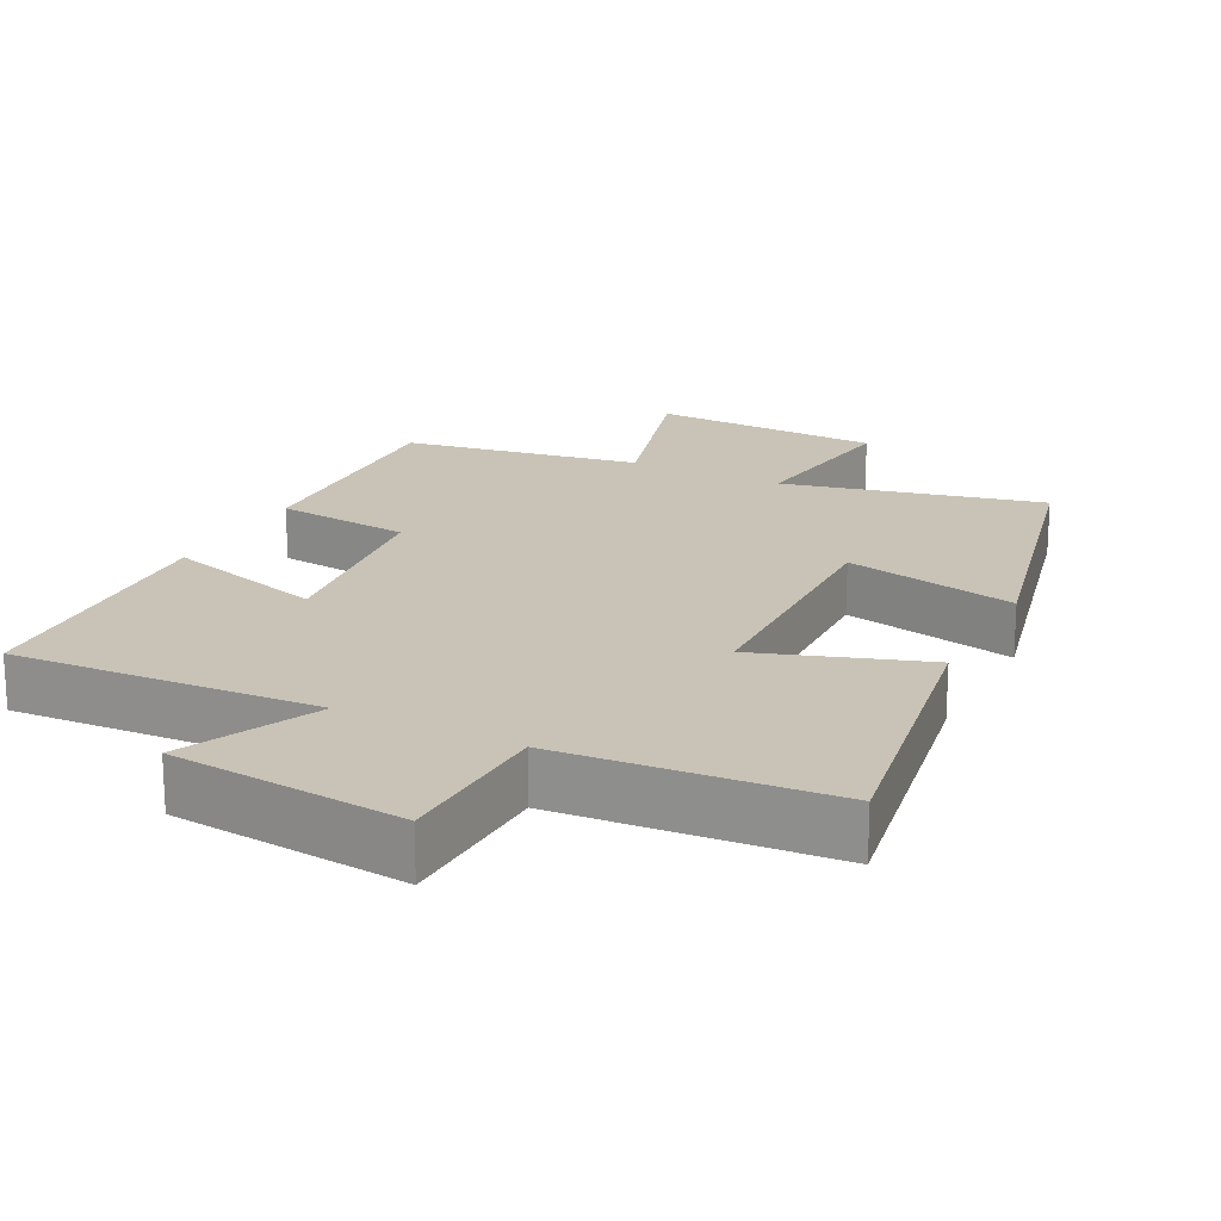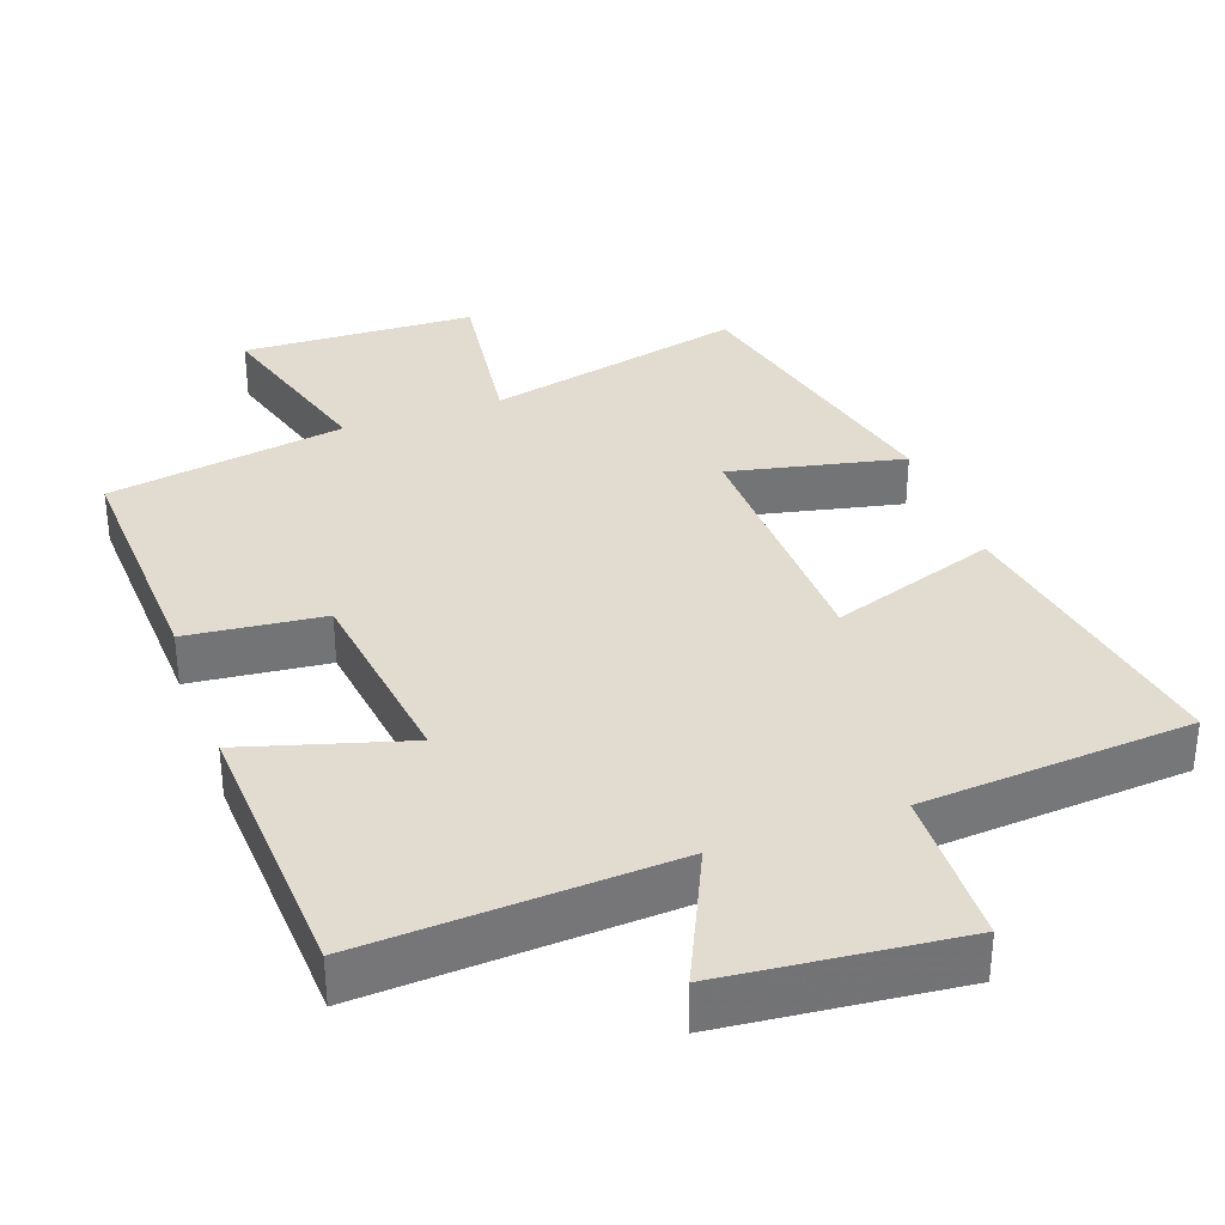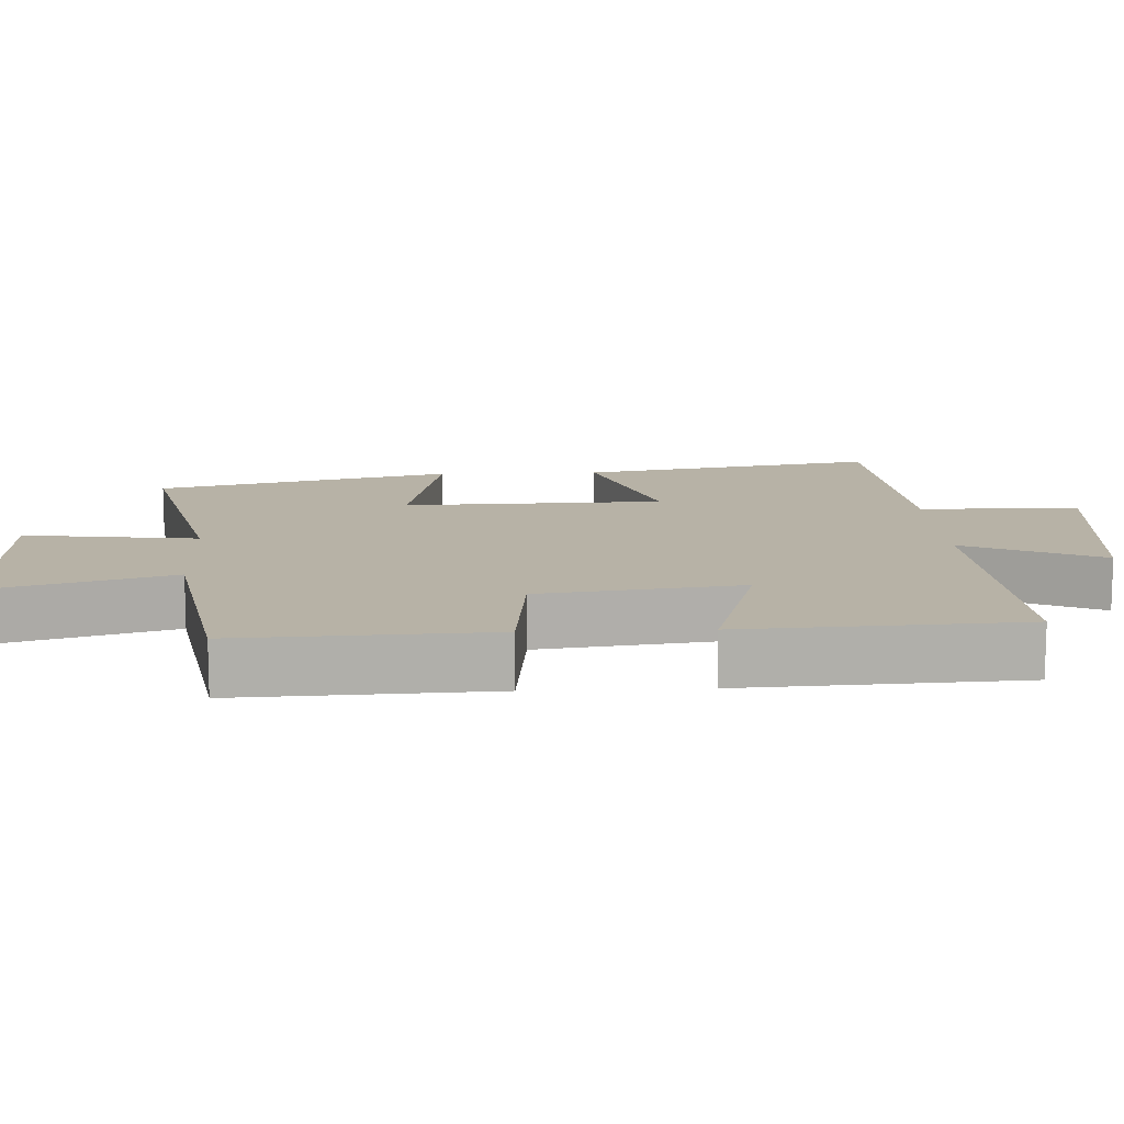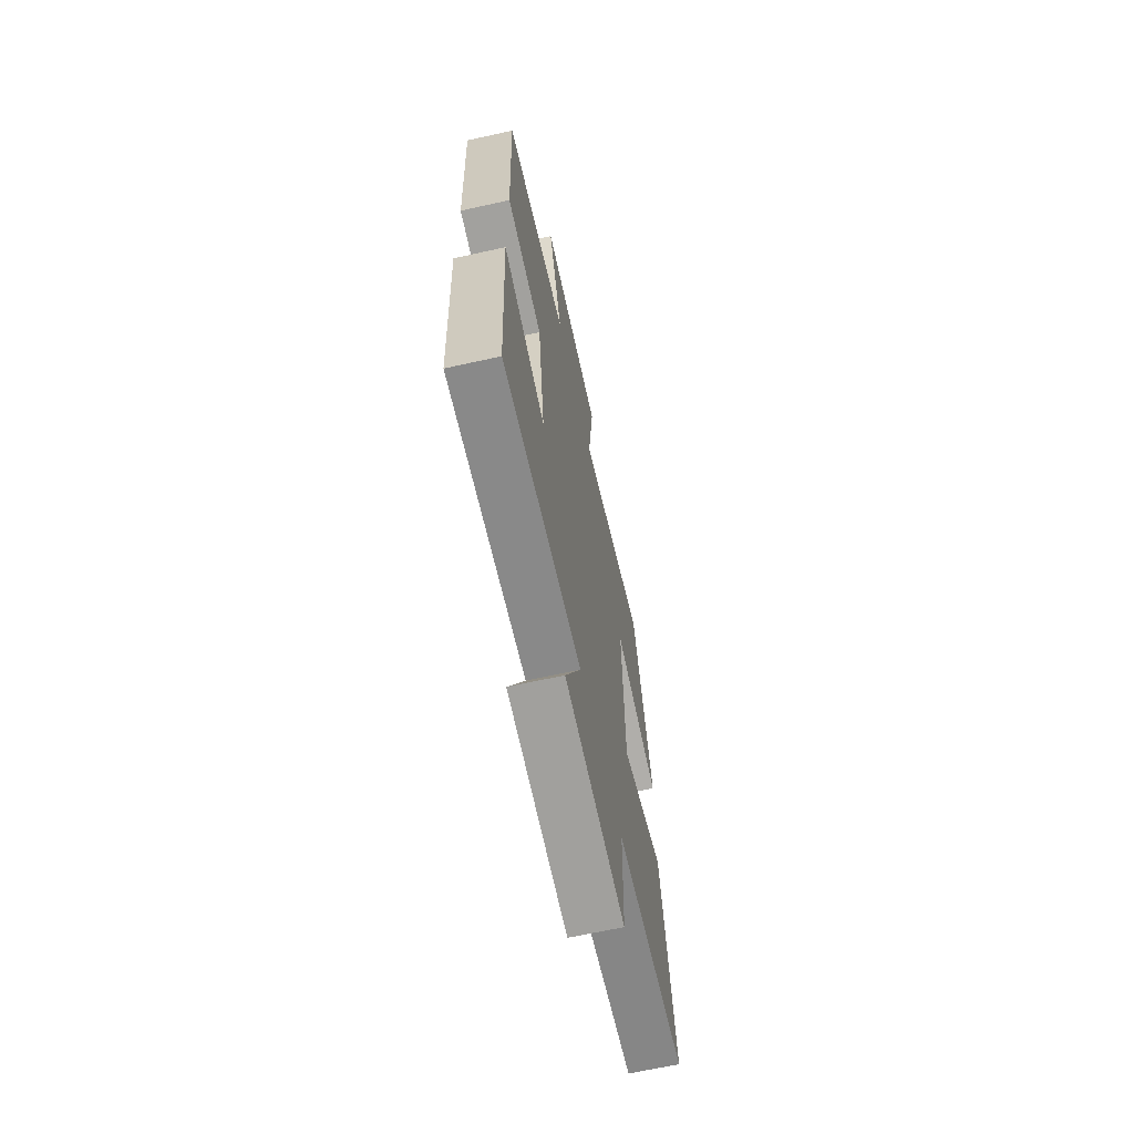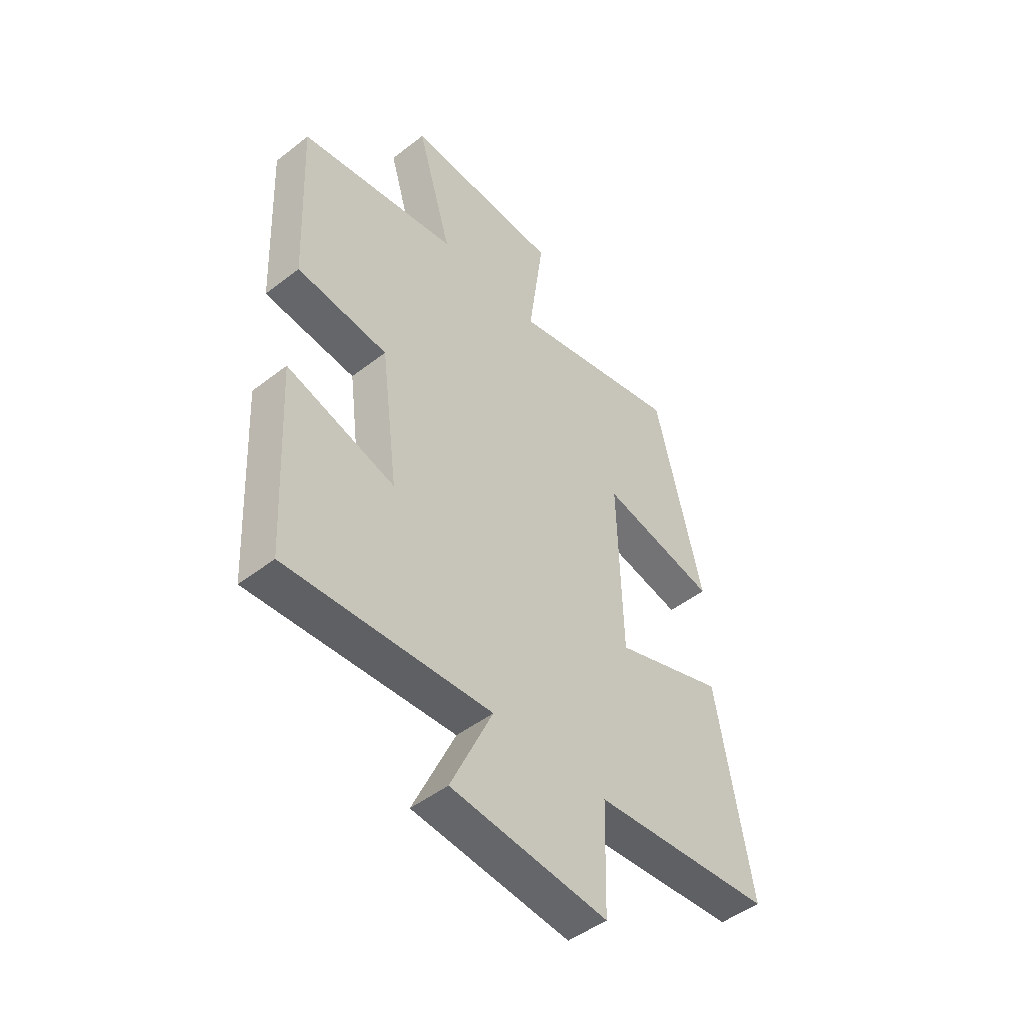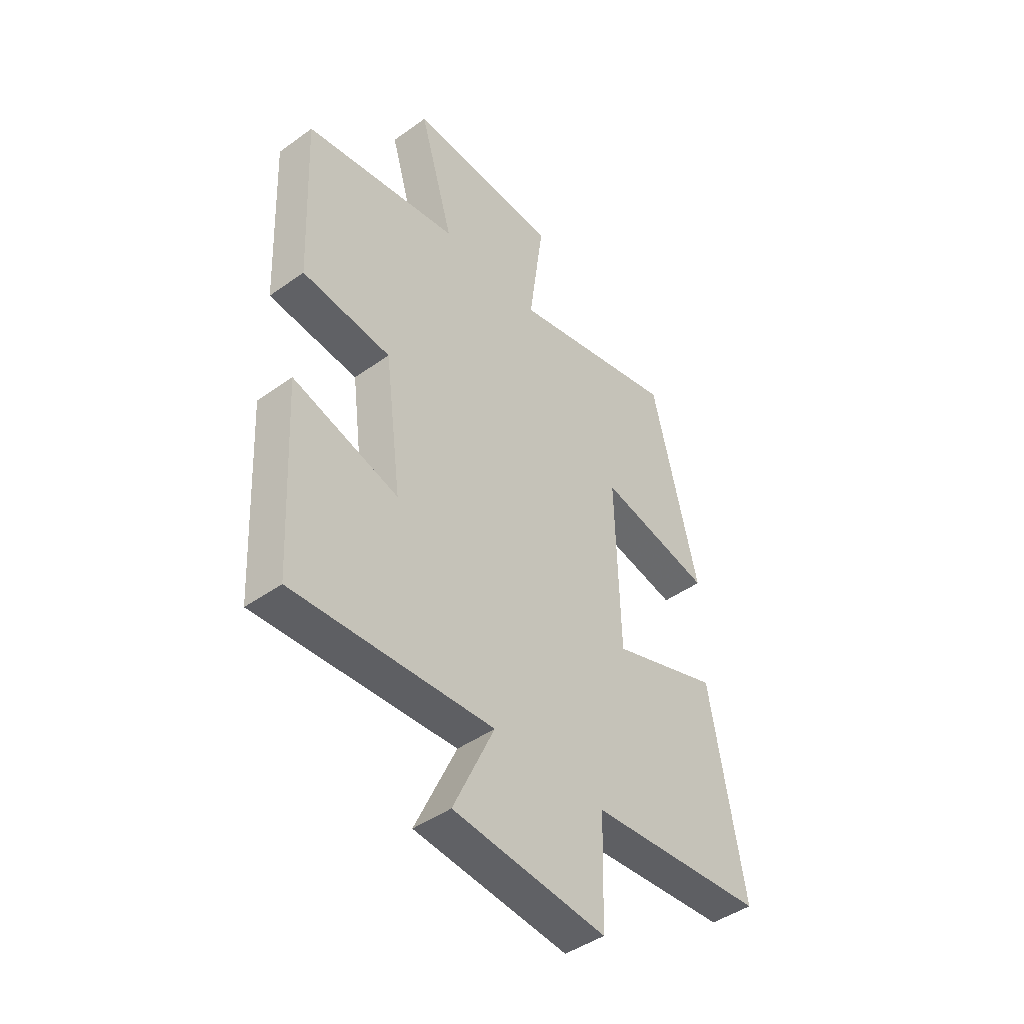
<metadata>
{"format":"obj","ext":"obj","renderer":"f3d","projection":"perspective","resolution":1024,"background":"white","views":[{"elev":19.4,"azim":-152.8,"up":"+Y"},{"elev":34.3,"azim":160.4,"up":"+Y"},{"elev":12.4,"azim":87.3,"up":"+Y"},{"elev":-66.4,"azim":102.5,"up":"+Z"},{"elev":-47.9,"azim":131.1,"up":"+Z"},{"elev":-44.7,"azim":129.8,"up":"+Z"}]}
</metadata>
<code>
v 0.515 0.07 0.443
v 0.5 0.07 0.094
v 0.309 0.07 0.074
v 0.273 0.07 -0.206
v 0.5 0.07 -0.14
v 0.48 0.07 -0.526
v 0.051 0.07 -0.5
v 0.139 0.07 -0.691
v -0.189 0.07 -0.723
v -0.195 0.07 -0.5
v -0.573 0.07 -0.47
v -0.5 0.07 -0.056
v -0.267 0.07 -0.136
v -0.257 0.07 0.226
v -0.5 0.07 0.174
v -0.401 0.07 0.585
v -0.039 0.07 0.5
v -0.071 0.07 0.741
v 0.255 0.07 0.753
v 0.181 0.07 0.5
v 0.515 0 0.443
v 0.5 0 0.094
v 0.309 0 0.074
v 0.273 0 -0.206
v 0.5 0 -0.14
v 0.48 0 -0.526
v 0.051 0 -0.5
v 0.139 0 -0.691
v -0.189 0 -0.723
v -0.195 0 -0.5
v -0.573 0 -0.47
v -0.5 0 -0.056
v -0.267 0 -0.136
v -0.257 0 0.226
v -0.5 0 0.174
v -0.401 0 0.585
v -0.039 0 0.5
v -0.071 0 0.741
v 0.255 0 0.753
v 0.181 0 0.5
f 17 18 19 20
f 17 20 1 2
f 14 15 16 17
f 13 14 17
f 10 11 12 13
f 10 13 17
f 7 8 9 10
f 7 10 17
f 4 5 6 7
f 3 4 7 17
f 2 3 17
f 40 39 38 37
f 22 21 40 37
f 37 36 35 34
f 37 34 33
f 33 32 31 30
f 37 33 30
f 30 29 28 27
f 37 30 27
f 27 26 25 24
f 37 27 24 23
f 37 23 22
f 1 21 22 2
f 2 22 23 3
f 3 23 24 4
f 4 24 25 5
f 5 25 26 6
f 6 26 27 7
f 7 27 28 8
f 8 28 29 9
f 9 29 30 10
f 10 30 31 11
f 11 31 32 12
f 12 32 33 13
f 13 33 34 14
f 14 34 35 15
f 15 35 36 16
f 16 36 37 17
f 17 37 38 18
f 18 38 39 19
f 19 39 40 20
f 20 40 21 1

</code>
